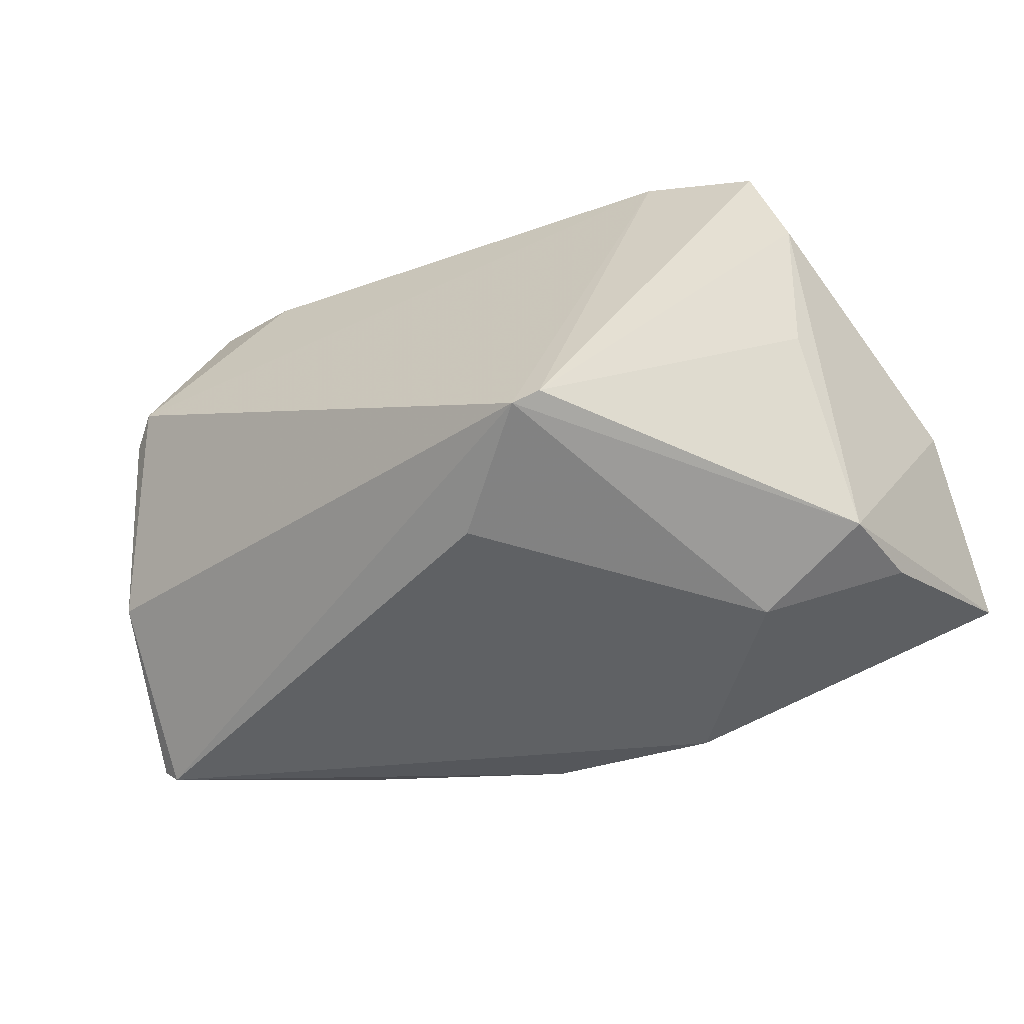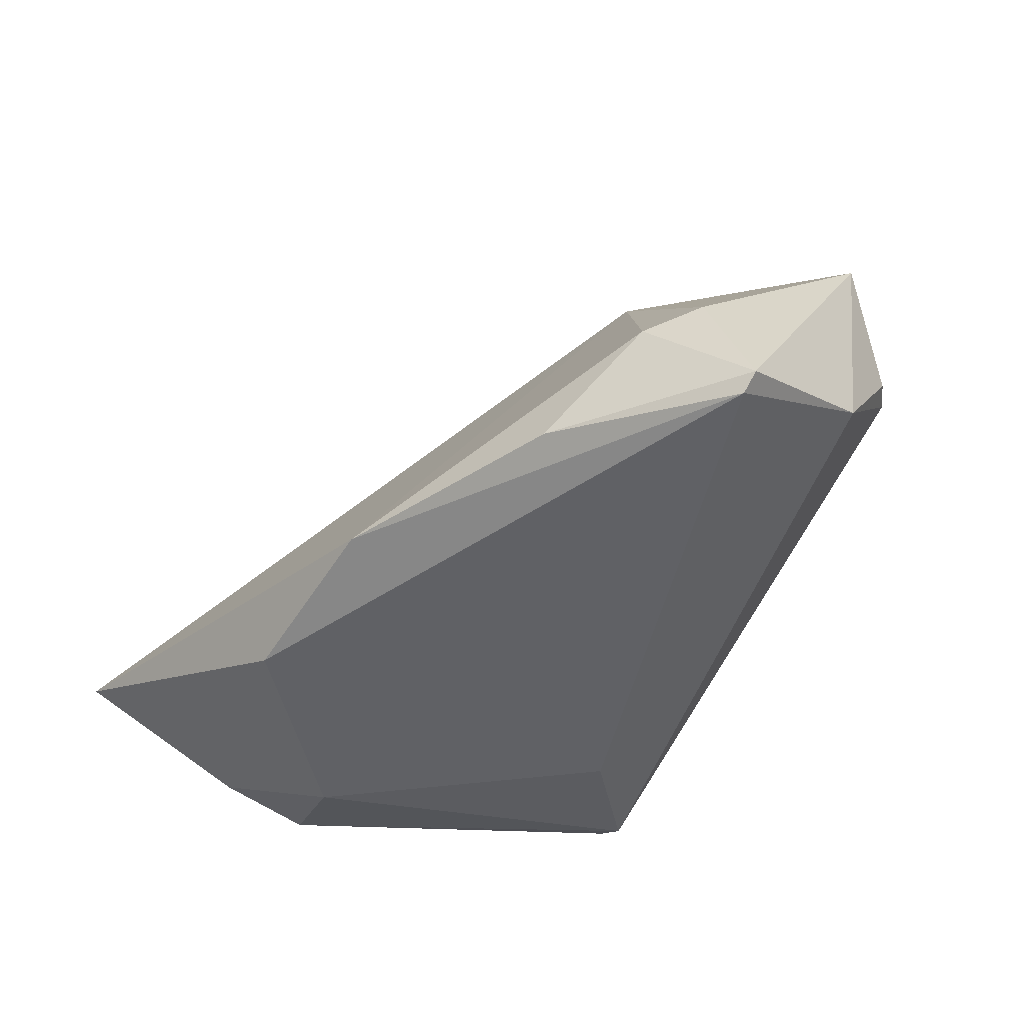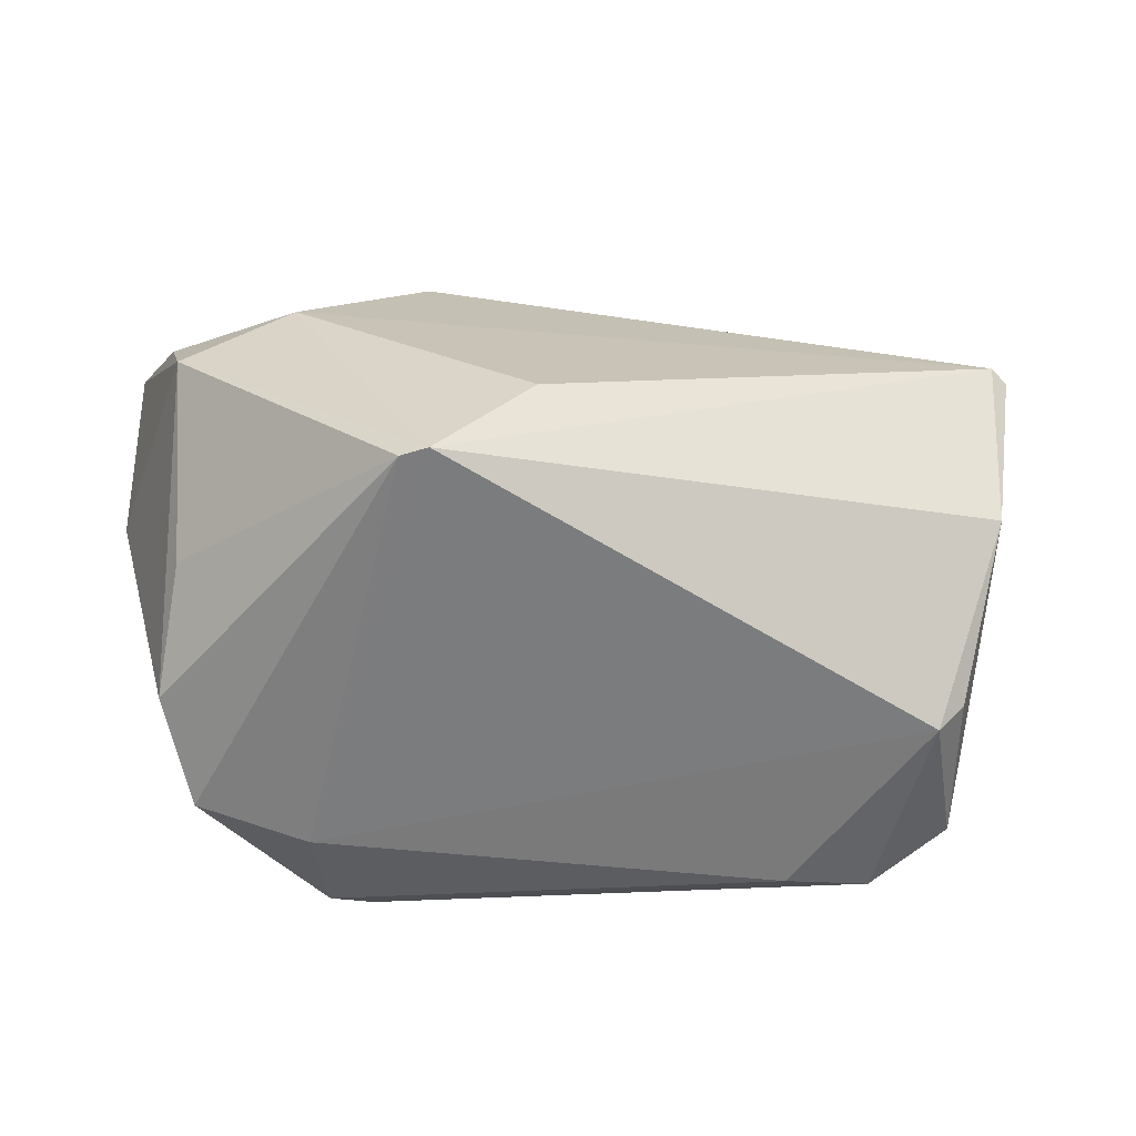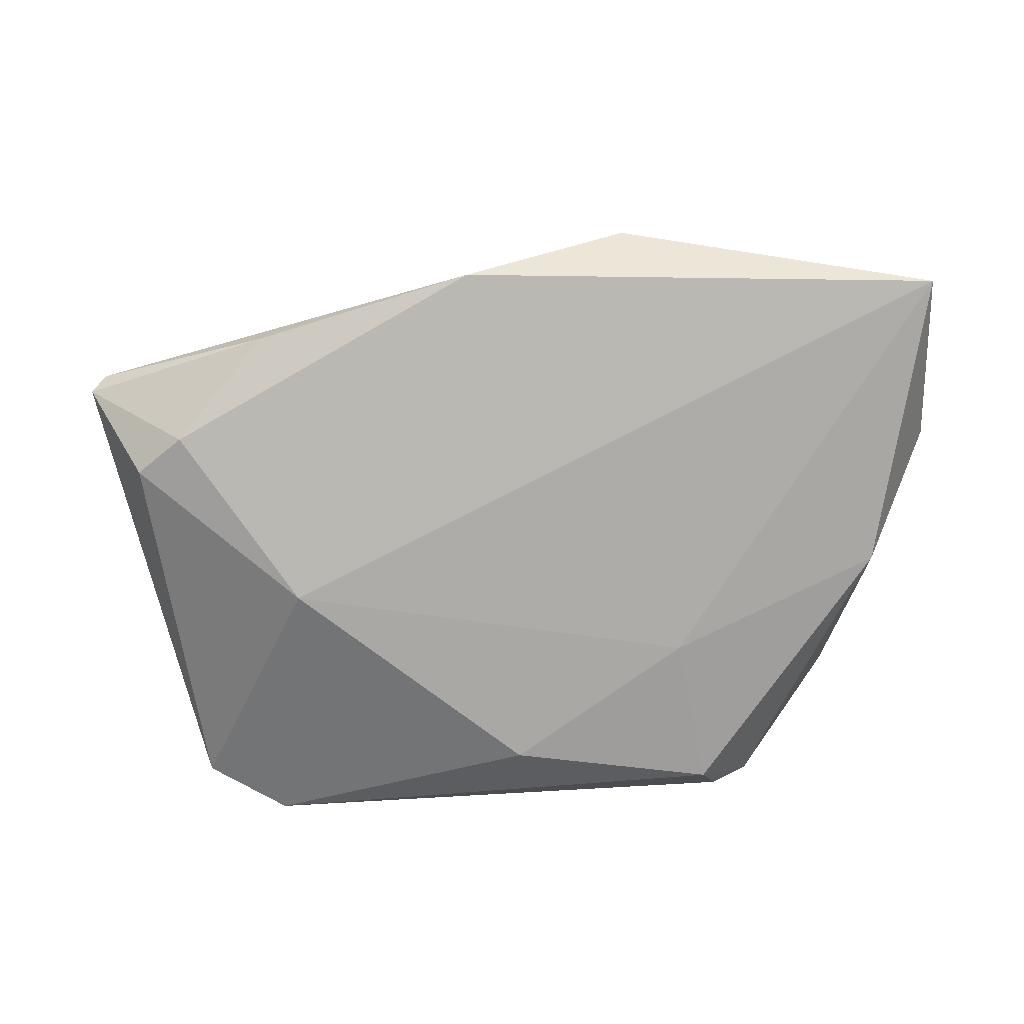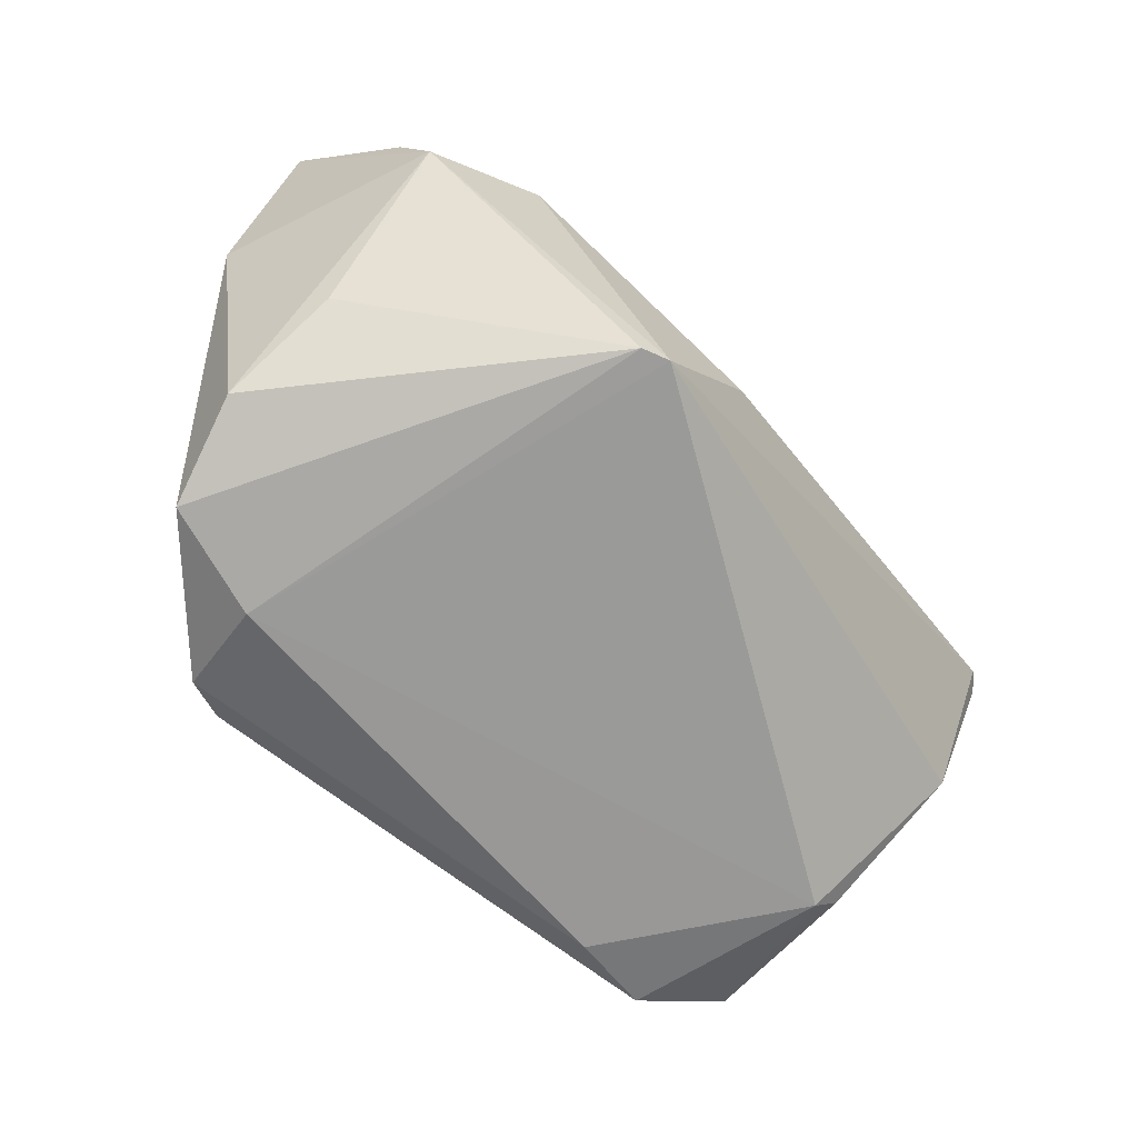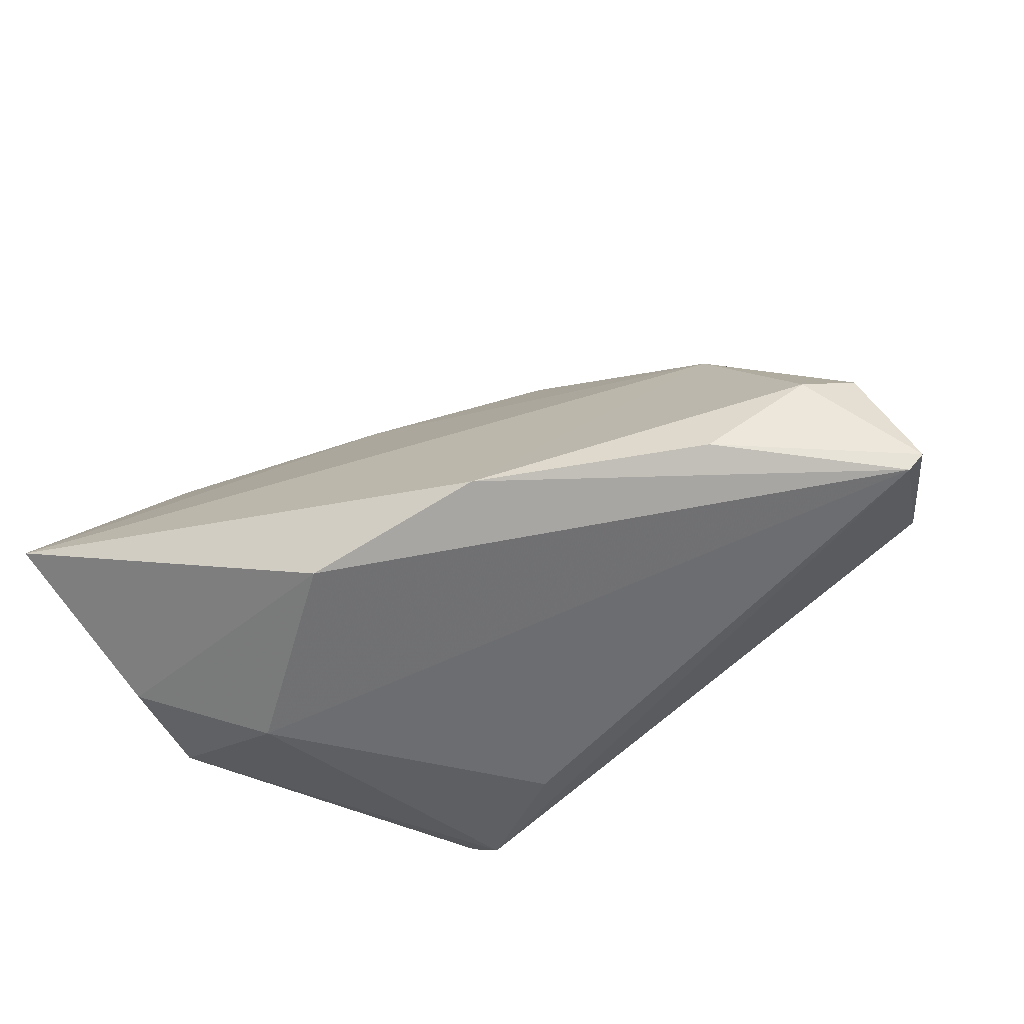
<metadata>
{"format":"obj","ext":"obj","renderer":"f3d","projection":"perspective","resolution":1024,"background":"white","views":[{"elev":-61.9,"azim":-158.1,"up":"+Y"},{"elev":-33.6,"azim":49.1,"up":"+Y"},{"elev":-58.9,"azim":4.5,"up":"+Z"},{"elev":62.7,"azim":176.9,"up":"+Z"},{"elev":-70.2,"azim":-37.0,"up":"+Z"},{"elev":-38.8,"azim":18.2,"up":"+Y"}]}
</metadata>
<code>
v 0.04896 0.03098 -0.01786
v -0.05277 -0.01216 0.03571
v -0.01237 -0.02351 0.03366
v -0.02122 0.0384 -0.0107
v 0.004601 0.03592 -0.005736
v 0.05728 -0.004515 -0.003852
v 0.008837 -0.01622 0.03606
v -0.01797 0.02511 0.003997
v -0.04147 -0.01091 -0.01129
v 0.05051 0.01134 -0.01969
v -0.008376 -0.03115 -0.02516
v -0.04207 0.01607 -0.02327
v -0.02868 0.02124 -0.02516
v 0.04833 -0.0004946 0.02328
v 0.03874 0.03611 -0.02128
v -0.04479 0.01583 0.01023
v -0.02689 -0.03115 0.01292
v 0.03362 0.01812 0.0111
v -0.01181 -0.03036 -0.02516
v 0.037 -0.01213 0.02908
v -0.04468 0.002745 -0.01961
v 0.003197 -0.03072 -0.01088
v 0.05436 0.001871 0.01894
v -0.02338 0.03702 -0.01782
v -0.04387 -0.02486 0.01756
v 0.05952 -0.01378 0.01866
v 0.06135 -0.01155 0.0184
v 0.04705 0.01175 -0.02367
v 0.02834 0.03288 -0.02372
v -0.0535 -0.001567 0.01383
v -0.02834 0.03415 -0.02007
v -0.04113 -0.02844 0.006841
f 25 2 32
f 25 3 2
f 22 11 26
f 31 12 16
f 16 4 31
f 10 28 1
f 26 11 6
f 11 28 6
f 28 10 6
f 6 10 1
f 17 25 32
f 3 25 17
f 32 11 17
f 11 22 17
f 26 3 17
f 17 22 26
f 2 3 7
f 7 18 2
f 7 3 26
f 2 16 30
f 30 16 12
f 12 21 30
f 32 2 30
f 30 21 32
f 4 16 8
f 2 18 8
f 8 16 2
f 32 21 9
f 19 21 12
f 19 9 21
f 19 11 32
f 32 9 19
f 13 12 31
f 31 29 13
f 13 19 12
f 11 19 13
f 13 28 11
f 13 29 28
f 1 28 15
f 28 29 15
f 15 18 1
f 18 7 14
f 5 8 18
f 4 8 5
f 18 15 5
f 5 15 4
f 24 29 31
f 24 15 29
f 31 4 24
f 4 15 24
f 20 7 26
f 20 14 7
f 1 18 23
f 18 14 23
f 27 20 26
f 14 20 27
f 27 23 14
f 1 23 27
f 27 6 1
f 26 6 27

</code>
